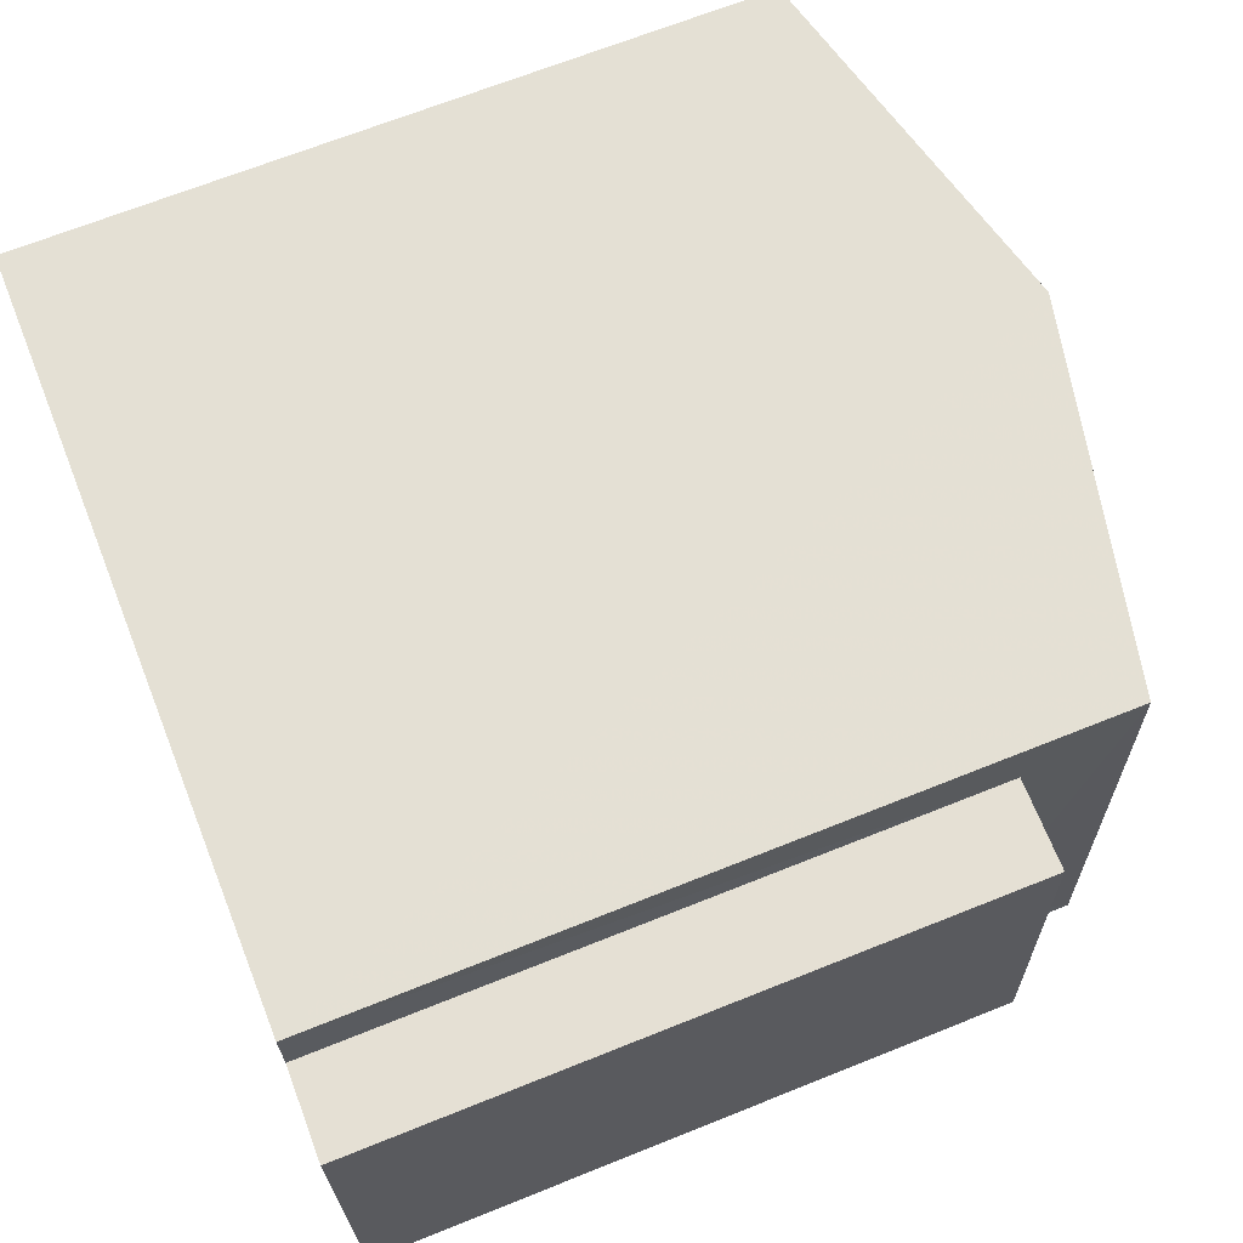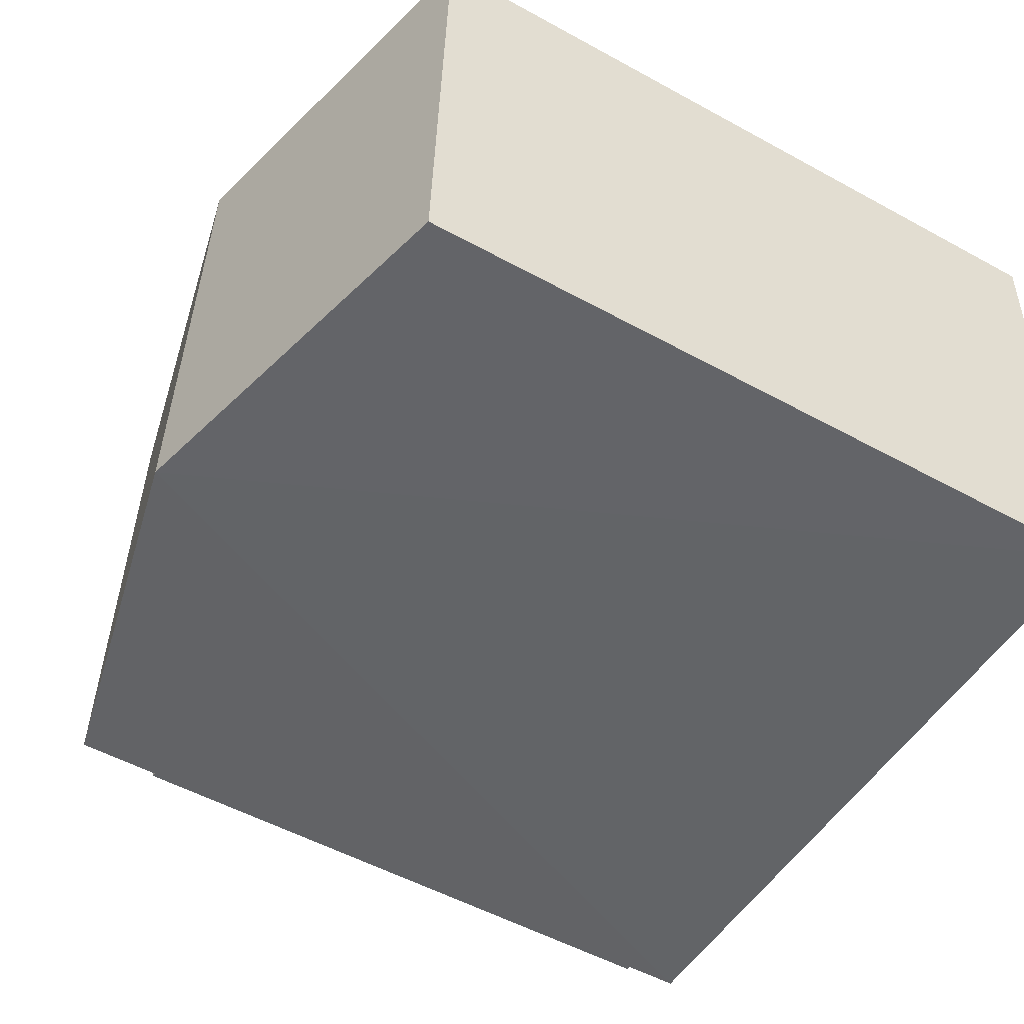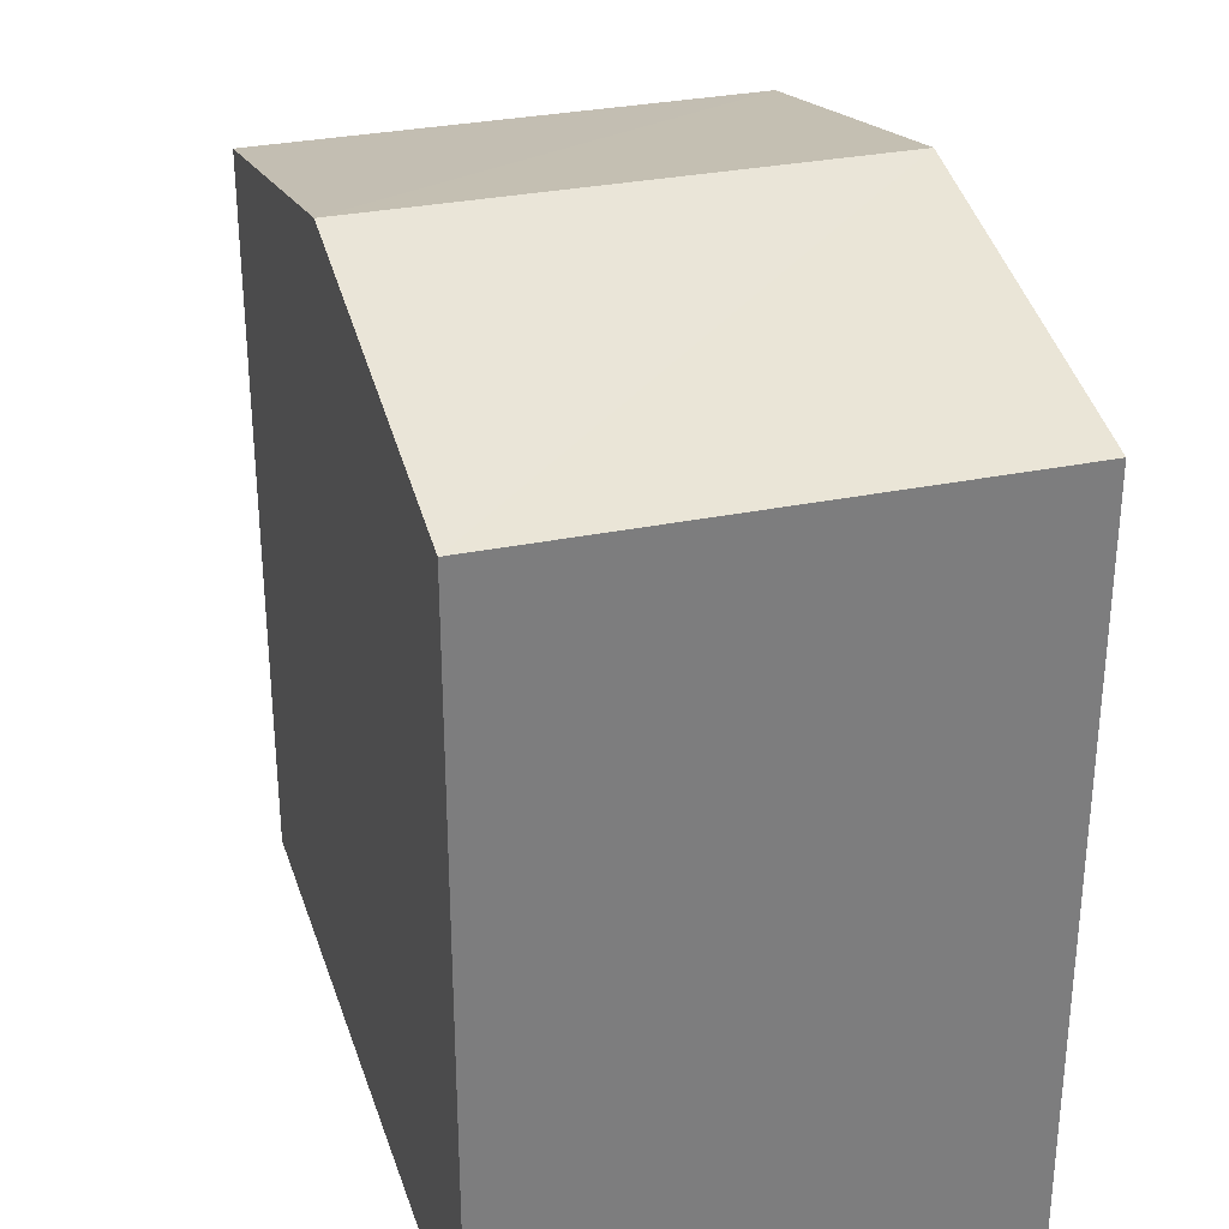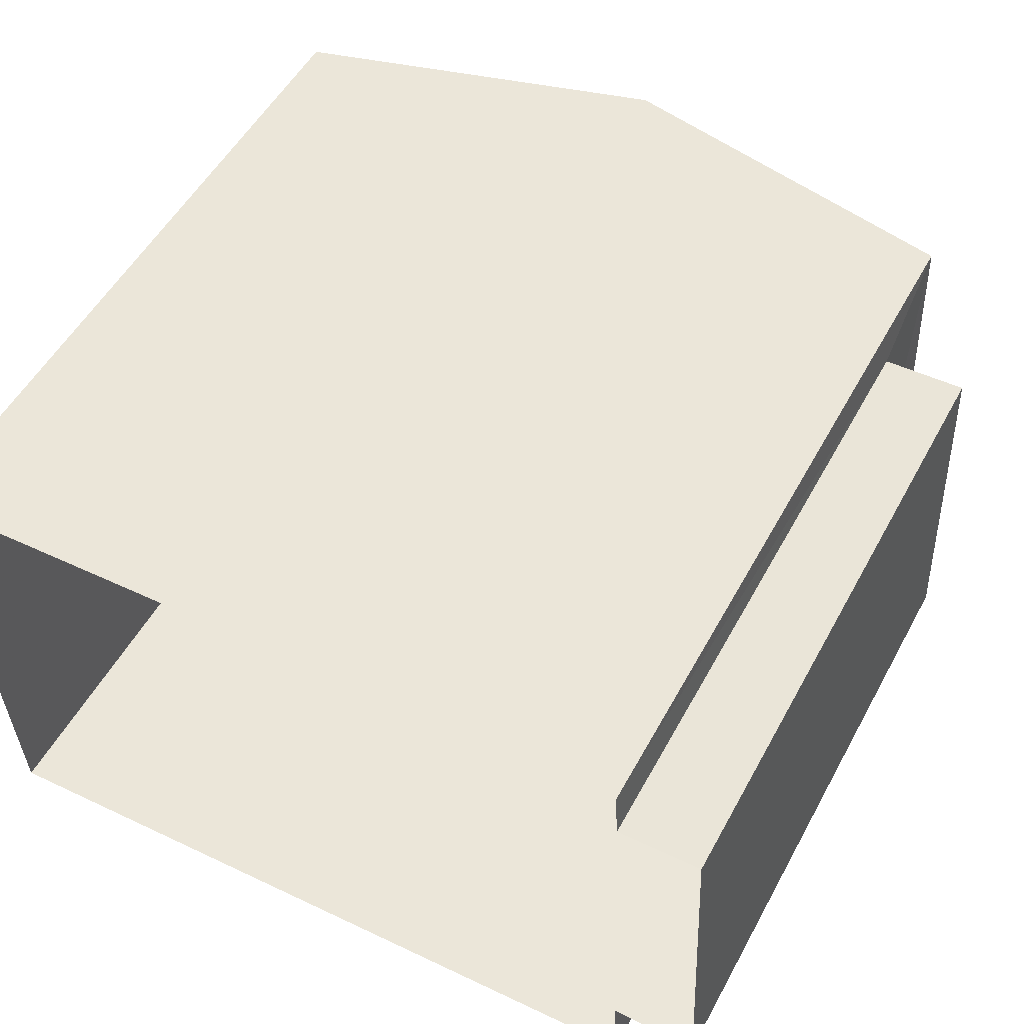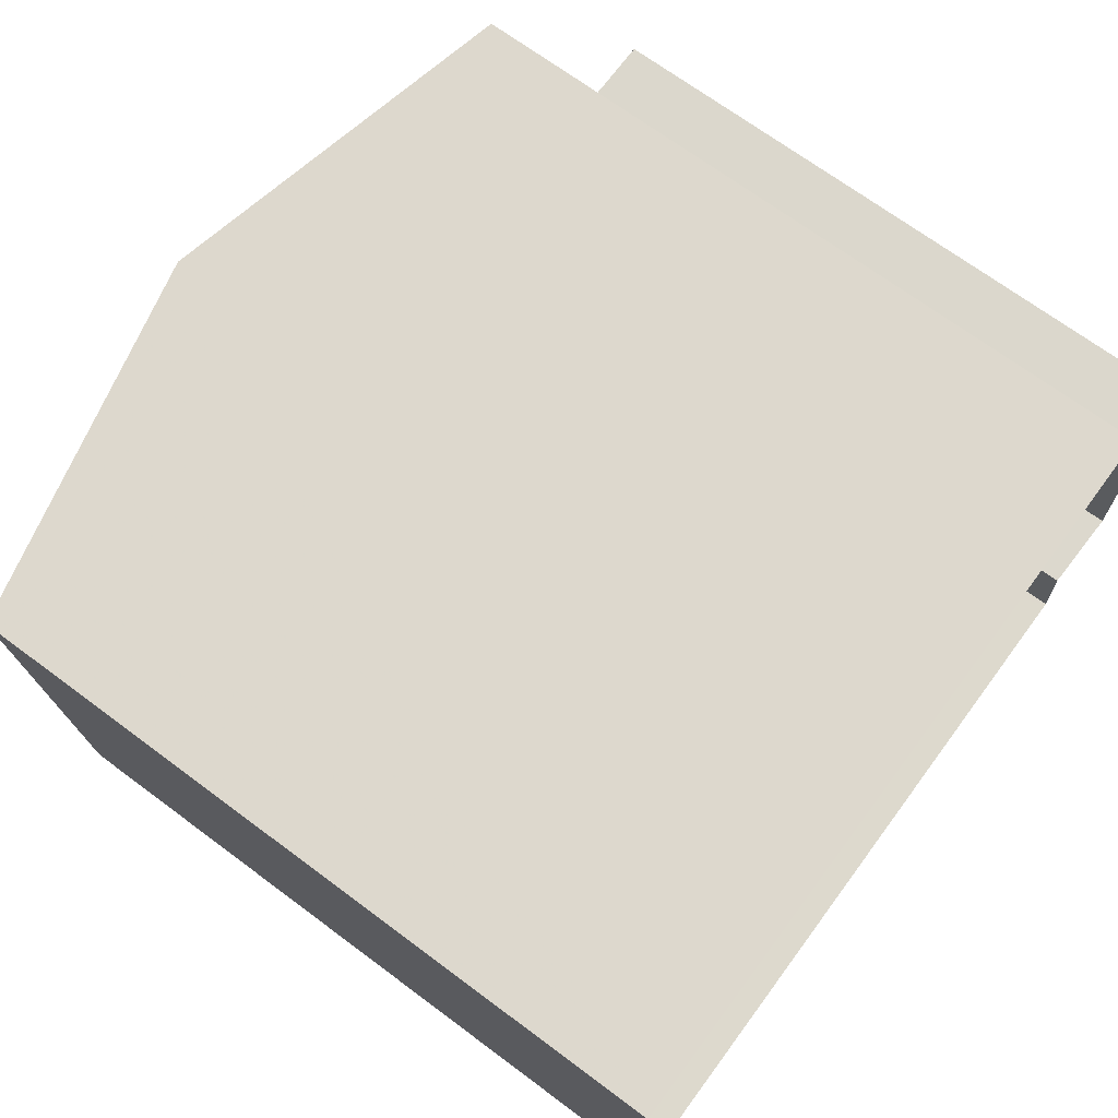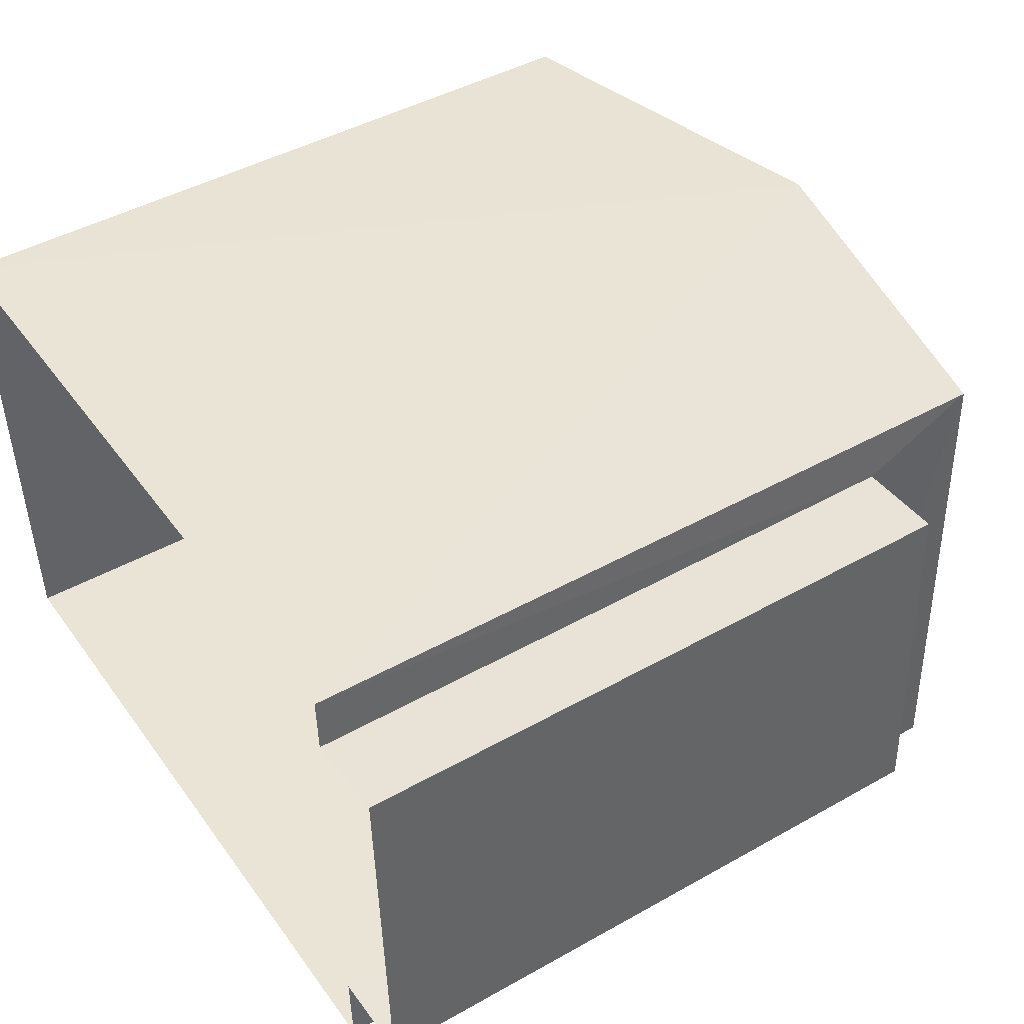
<metadata>
{"format":"obj","ext":"obj","renderer":"f3d","projection":"perspective","resolution":1024,"background":"white","views":[{"elev":67.8,"azim":-111.8,"up":"+Y"},{"elev":-53.2,"azim":59.6,"up":"+Y"},{"elev":30.8,"azim":71.1,"up":"+Z"},{"elev":52.9,"azim":-152.0,"up":"+Y"},{"elev":69.8,"azim":126.7,"up":"+Y"},{"elev":45.3,"azim":-122.9,"up":"+Y"}]}
</metadata>
<code>
v -3.738e+05 -1.043e+05 24.66
v -3.738e+05 -1.043e+05 24.66
v -3.738e+05 -1.043e+05 24.66
v -3.738e+05 -1.043e+05 24.66
v -3.738e+05 -1.043e+05 24.66
v -3.738e+05 -1.043e+05 24.66
v -3.738e+05 -1.043e+05 24.66
v -3.738e+05 -1.043e+05 24.66
v -3.738e+05 -1.043e+05 31.74
v -3.738e+05 -1.043e+05 31.74
v -3.738e+05 -1.043e+05 32.58
v -3.738e+05 -1.043e+05 32.58
v -3.738e+05 -1.043e+05 31.74
v -3.738e+05 -1.043e+05 31.74
v -3.738e+05 -1.043e+05 30.68
v -3.738e+05 -1.043e+05 30.68
v -3.738e+05 -1.043e+05 30.68
v -3.738e+05 -1.043e+05 30.68
f 1 2 3
f 3 2 4
f 5 4 6
f 2 7 8
f 6 2 8
f 4 2 6
f 9 10 11
f 12 9 11
f 13 14 12
f 11 13 12
f 15 16 17
f 15 18 16
f 10 4 11
f 4 5 11
f 5 13 11
f 15 17 7
f 2 15 7
f 10 3 4
f 10 9 3
f 16 8 7
f 17 16 7
f 14 1 12
f 1 3 12
f 3 9 12
f 6 8 16
f 18 6 16
f 18 5 6
f 5 18 13
f 2 1 15
f 14 13 15
f 1 14 15
f 15 13 18

</code>
